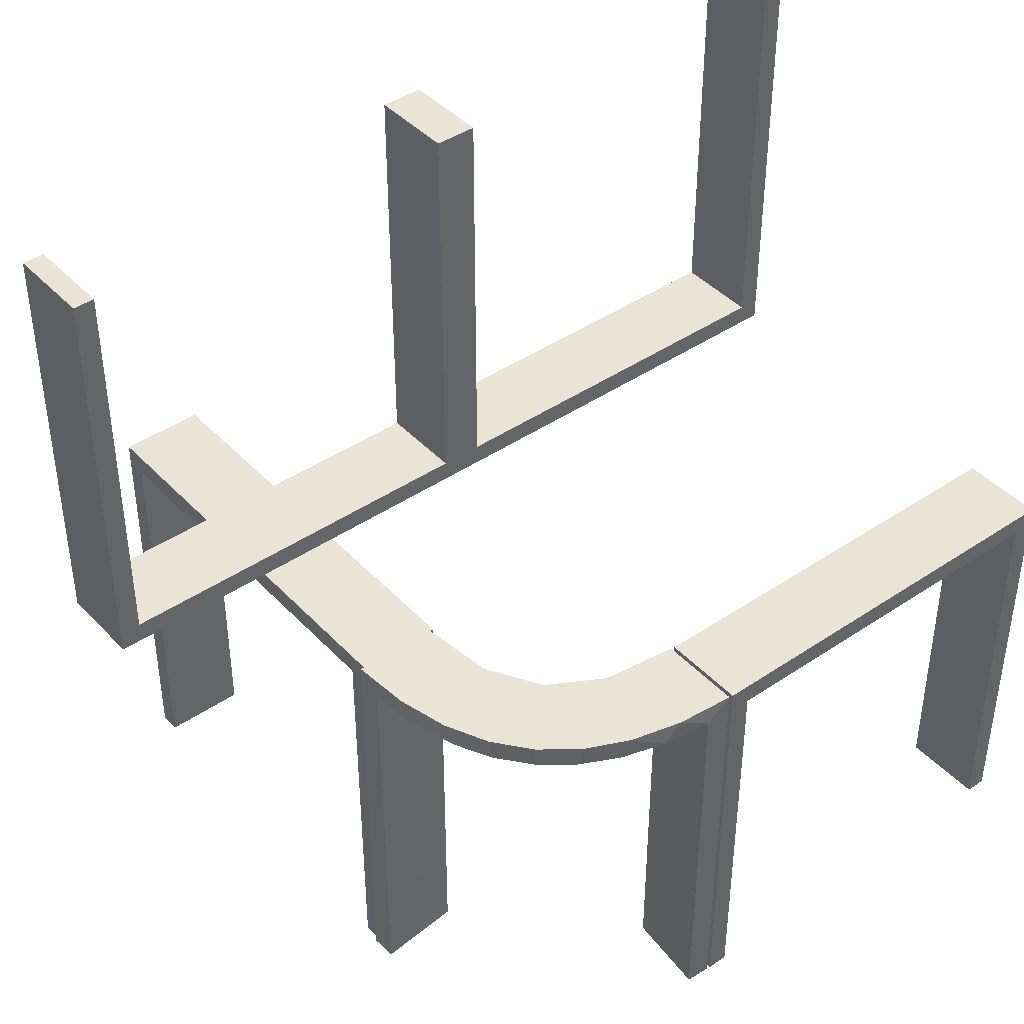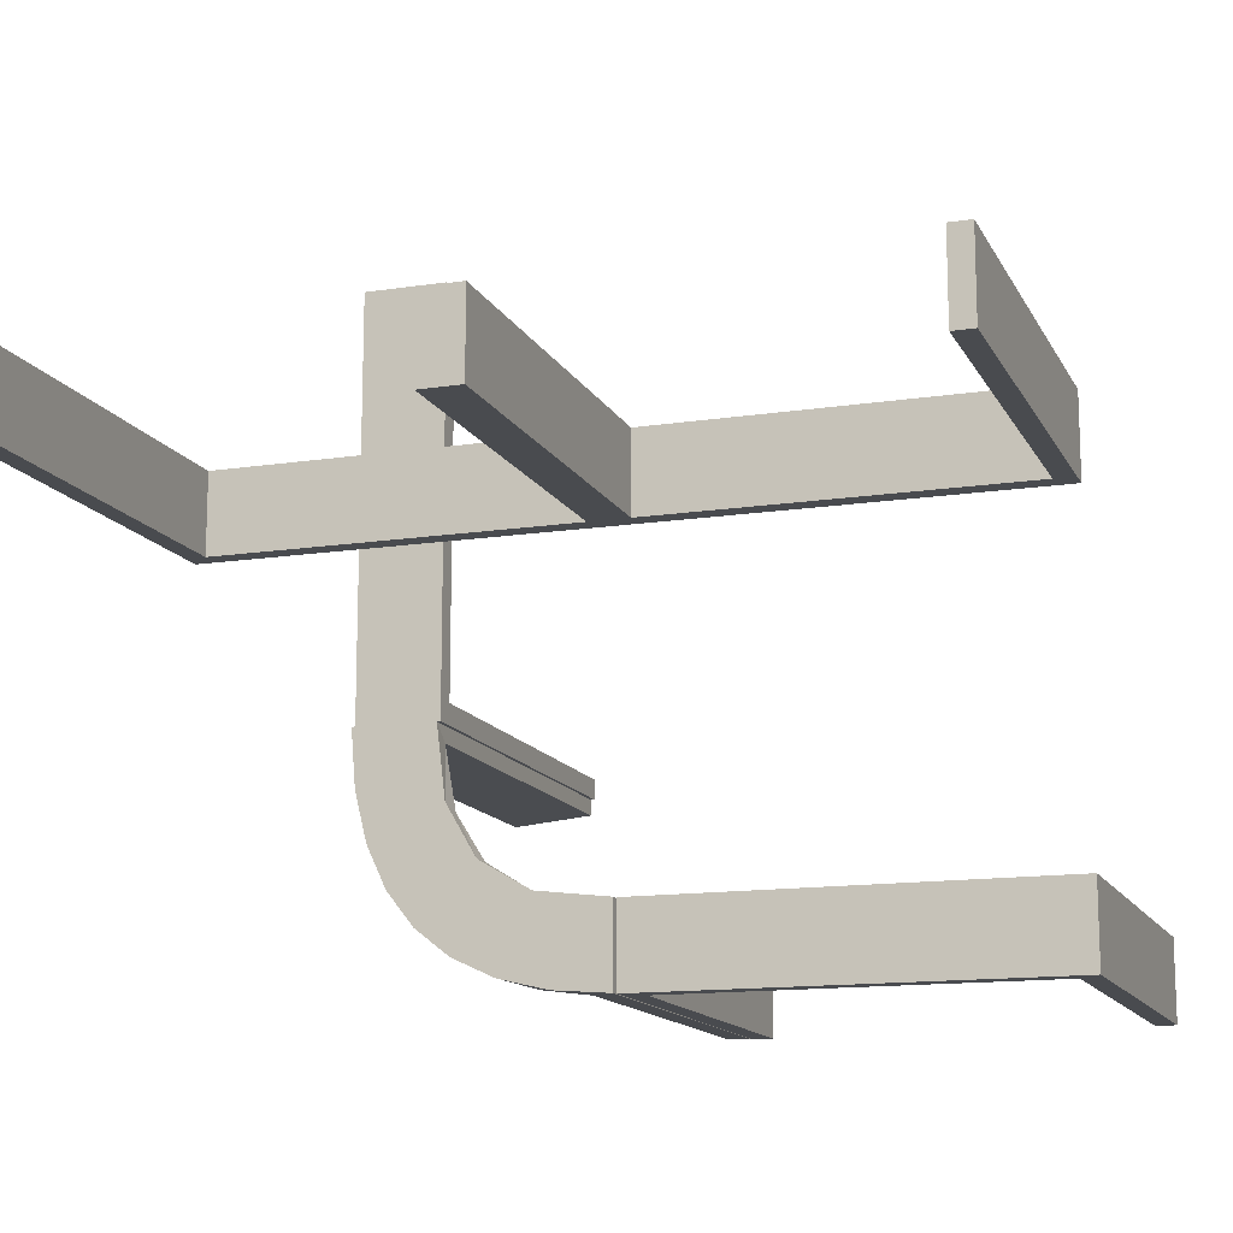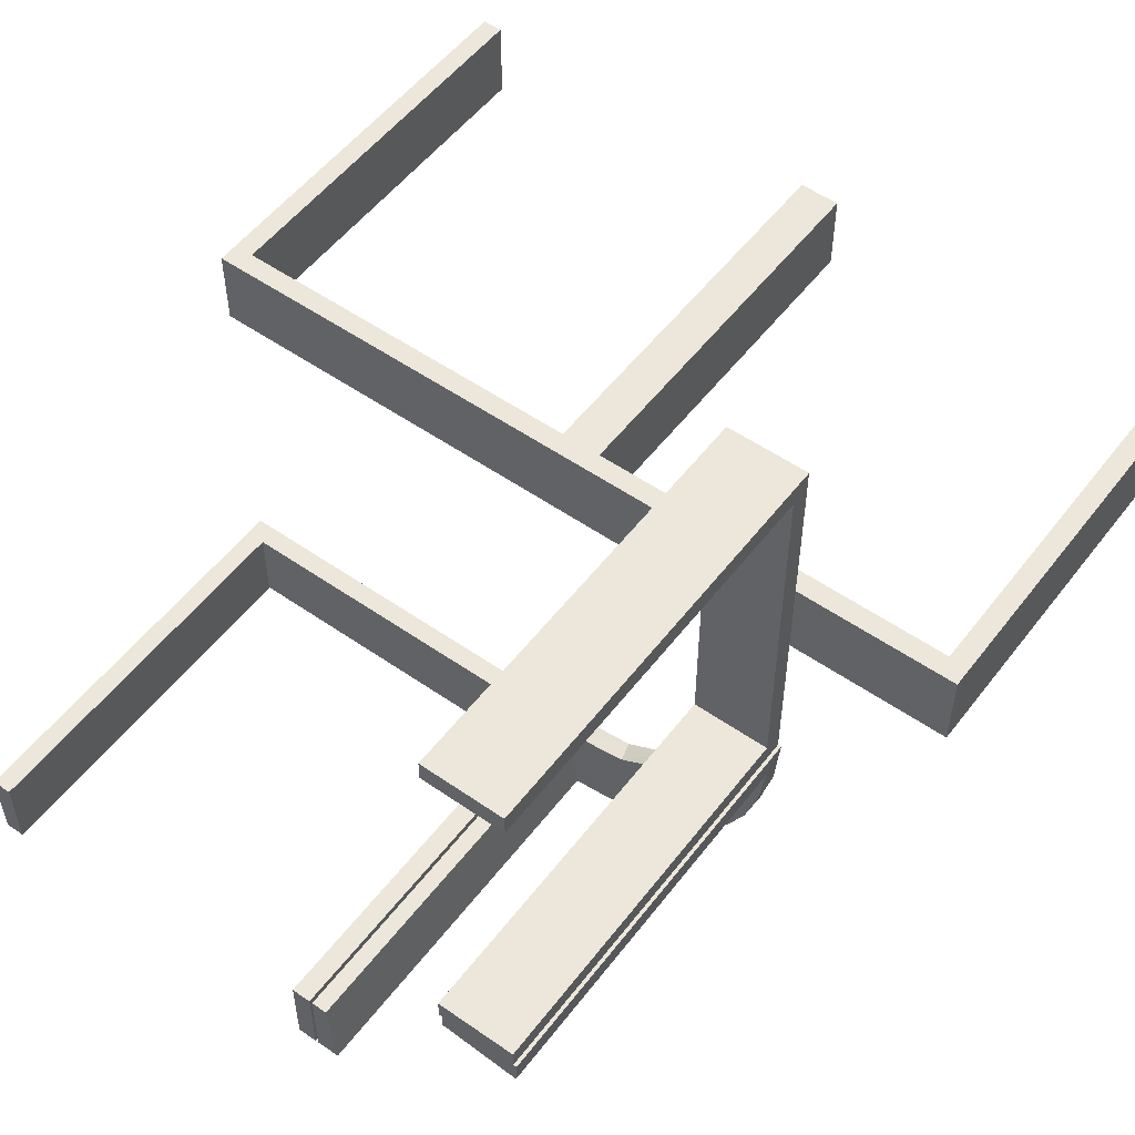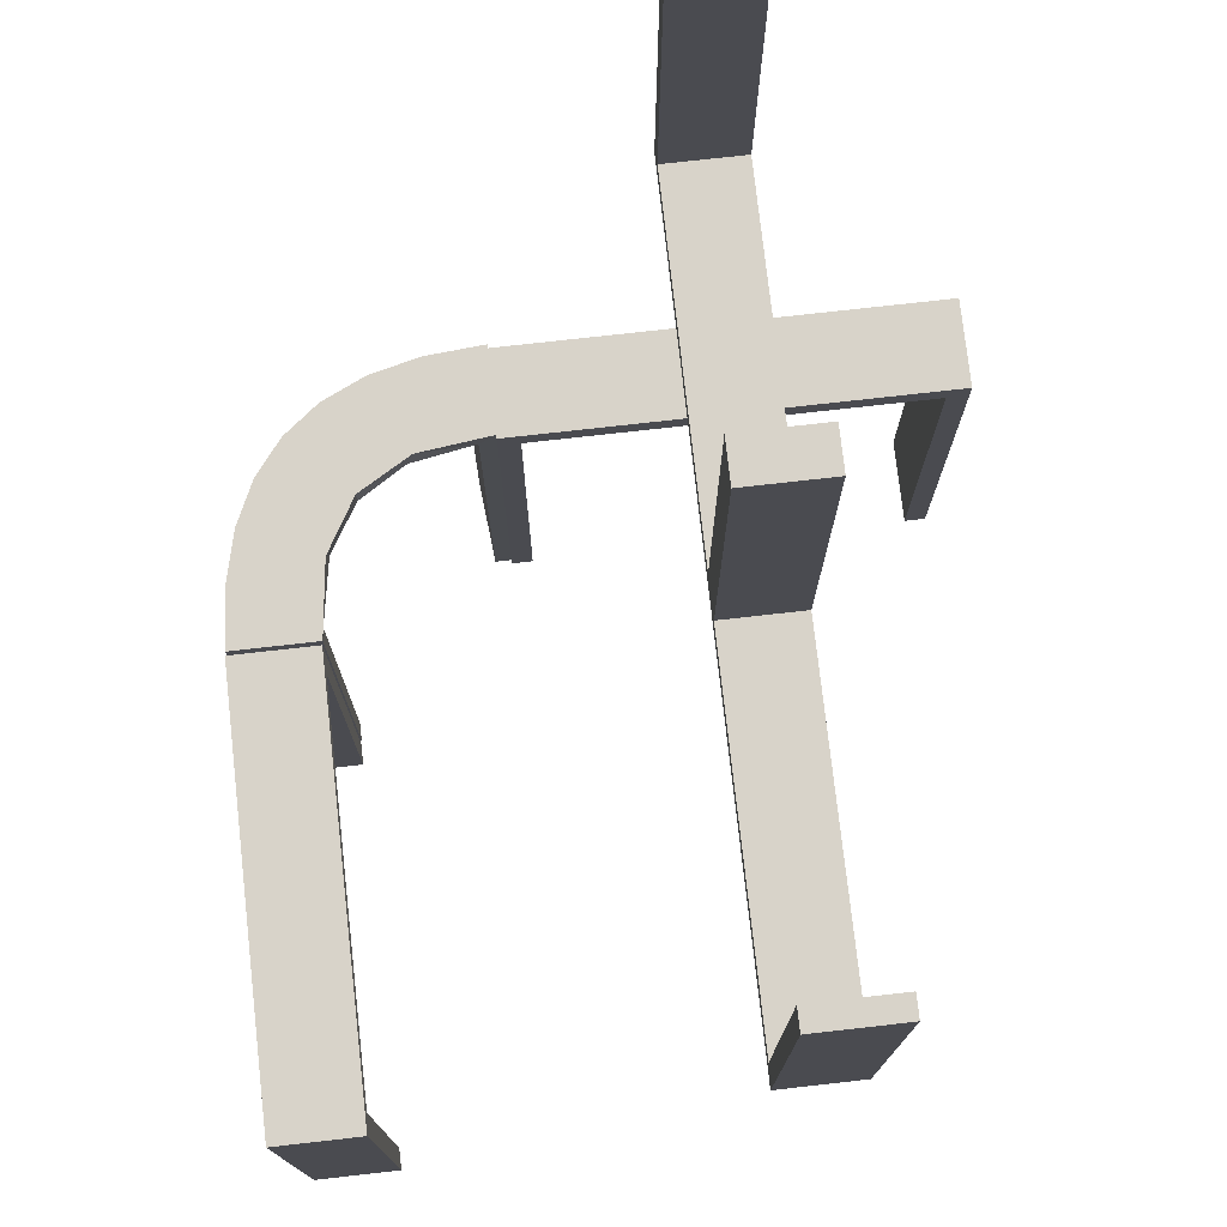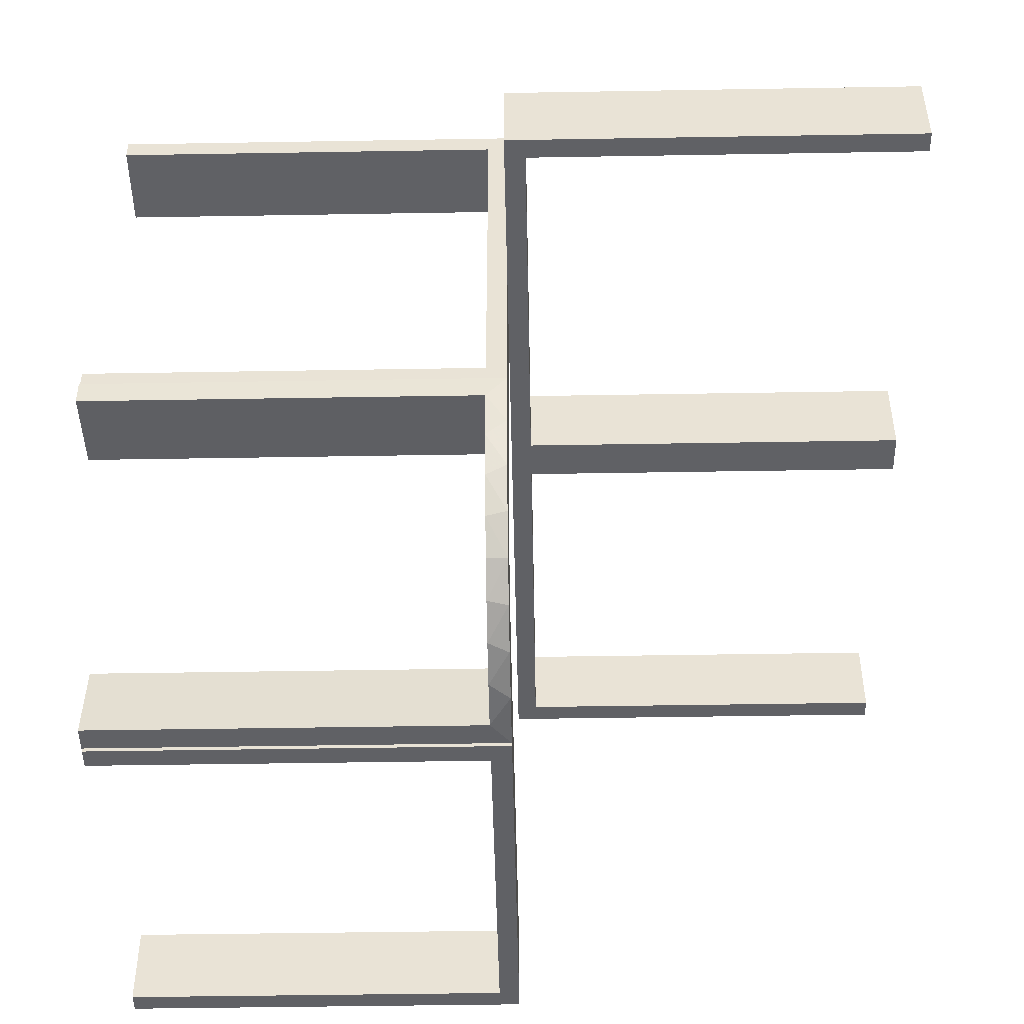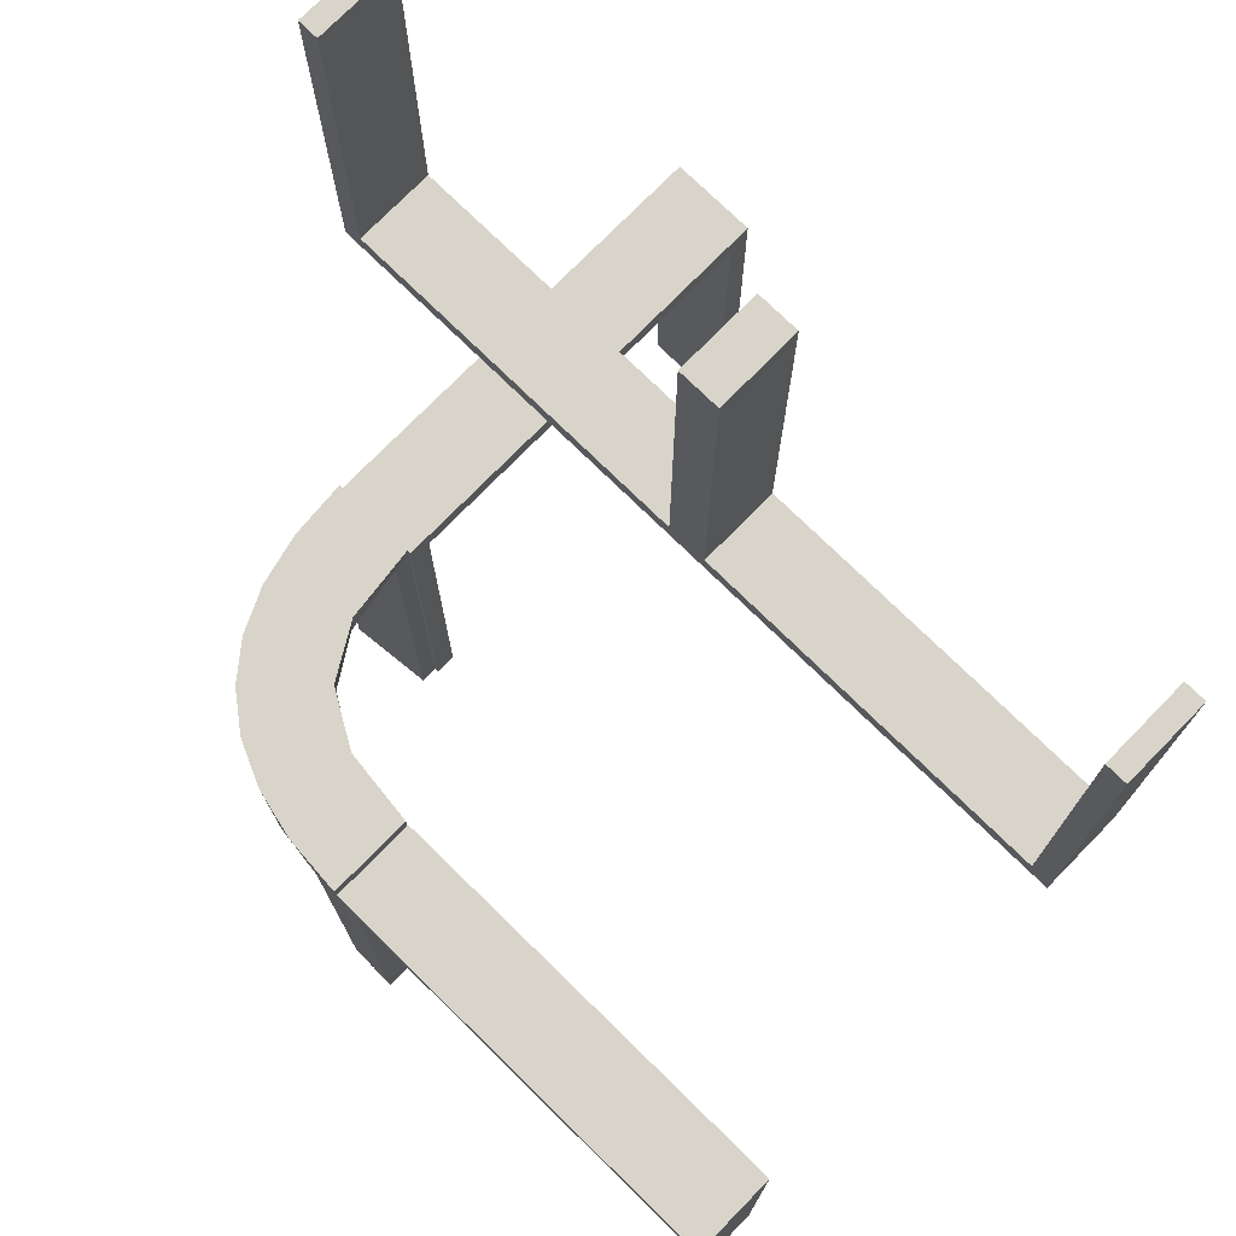
<metadata>
{"format":"obj","ext":"obj","renderer":"f3d","projection":"perspective","resolution":1024,"background":"white","views":[{"elev":42.4,"azim":-39.0,"up":"+Z"},{"elev":-13.8,"azim":18.9,"up":"+Y"},{"elev":53.5,"azim":-143.4,"up":"+Y"},{"elev":75.9,"azim":83.6,"up":"+Z"},{"elev":-47.3,"azim":-88.9,"up":"+Y"},{"elev":75.0,"azim":44.4,"up":"+Z"}]}
</metadata>
<code>
v 0 -0.2 0
v 0 -0.2 -0.5
v 0 -0.3 0
v 0 -0.3 -0.5
v 0 0.3 0
v 0 0.3 0.5
v 0 0.2 0
v 0 0.2 0.5
v 0.475 -0.2 -0.025
v 0.475 -0.2 -0.5
v 0.475 -0.3 -0.025
v 0.475 -0.3 -0.5
v 0.475 0.3 0.5
v 0.475 0.3 0.025
v 0.475 0.2 0.5
v 0.475 0.2 0.025
v -0.1909 -0.09599 -0.025
v -0.2 0 0
v -0.2 0 -0.5
v -0.2 0.025 -0.025
v -0.2 0.025 -0.5
v -0.2 0.5 0
v -0.2 0.5 -0.5
v -0.2 0.475 -0.025
v -0.2 0.475 -0.5
v -0.2987 -0.06859 0
v -0.2572 -0.1847 -0.025
v -0.02934 -0.2486 -0.025
v -0.004352 -0.2992 0
v -0.004352 -0.2992 -0.5
v -0.004352 -0.2992 -0.25
v -0.004352 -0.1992 0
v -0.004352 -0.1992 -0.5
v -0.09346 -0.1883 0
v -0.2272 -0.2221 0
v -0.2272 -0.2221 -0.025
v -0.3031 -0.02878 -0.025
v -0.3031 -0.02878 -0.5
v -0.3031 -0.02878 -0.2625
v -0.1921 -0.1864 -0.025
v -0.2044 0.0007882 0
v -0.2044 0.0007882 -0.5
v -0.2044 0.0007882 -0.25
v -0.2952 -0.0881 -0.025
v -0.284 -0.1289 0
v -0.1899 -0.2521 -0.025
v -0.1011 -0.1857 -0.025
v -0.02476 -0.1991 -0.025
v -0.02476 -0.1991 -0.1833
v -0.02476 -0.1991 -0.3417
v -0.02476 -0.1991 -0.5
v -0.3 0 0
v -0.3 0 -0.5
v -0.3 0.025 -0.025
v -0.3 0.025 -0.5
v -0.3 0.5 0
v -0.3 0.5 -0.5
v -0.3 0.475 -0.025
v -0.3 0.475 -0.5
v -0.2602 -0.18 0
v 0.025 -0.2 -0.025
v 0.025 -0.2 -0.5
v 0.025 -0.3 -0.025
v 0.025 -0.3 -0.5
v 0.025 0.3 0.5
v 0.025 0.3 0.025
v 0.025 0.2 0.5
v 0.025 0.2 0.025
v -0.5 0.3 0
v -0.5 0.3 0.5
v -0.5 0.2 0
v -0.5 0.2 0.5
v 0.5 -0.2 0
v 0.5 -0.2 -0.5
v 0.5 -0.3 0
v 0.5 -0.3 -0.5
v 0.5 0.3 0
v 0.5 0.3 0.5
v 0.5 0.2 0
v 0.5 0.2 0.5
v -0.1935 -0.08832 0
v -0.025 0.3 0.5
v -0.025 0.3 0.025
v -0.025 0.2 0.5
v -0.025 0.2 0.025
v -0.3044 0.0007882 0
v -0.3044 0.0007882 -0.5
v -0.1852 -0.255 0
v -0.1452 -0.2747 -0.025
v -0.2042 -0.01962 -0.025
v -0.2042 -0.01962 -0.1833
v -0.2042 -0.01962 -0.3417
v -0.2042 -0.01962 -0.5
v -0.09324 -0.29 -0.025
v -0.1565 -0.1514 0
v -0.1565 -0.1514 -0.025
v -0.2798 -0.1401 -0.025
v -0.1178 -0.2322 -0.025
v -0.03392 -0.298 -0.025
v -0.03392 -0.298 -0.5
v -0.03392 -0.298 -0.2625
v -0.07373 -0.2936 0
v -0.134 -0.2789 0
v -0.2537 -0.0242 -0.025
v -0.475 0.3 0.5
v -0.475 0.3 0.025
v -0.475 0.2 0.5
v -0.475 0.2 0.025
f 57 56 58
f 54 58 56
f 52 53 54
f 56 52 54
f 23 25 24
f 20 22 24
f 18 20 19
f 22 20 18
f 22 18 52
f 18 19 53
f 23 22 56
f 24 25 59
f 21 20 54
f 20 24 58
f 23 57 59
f 21 55 53
f 57 58 59
f 53 55 54
f 23 24 22
f 20 21 19
f 22 52 56
f 18 53 52
f 23 56 57
f 24 59 58
f 21 54 55
f 20 58 54
f 23 59 25
f 21 53 19
f 72 71 108
f 85 108 71
f 7 8 85
f 71 7 85
f 70 105 106
f 83 69 106
f 5 83 6
f 69 83 5
f 69 5 7
f 5 6 8
f 70 69 71
f 106 105 107
f 82 83 85
f 83 106 108
f 70 72 107
f 82 84 8
f 72 108 107
f 8 84 85
f 70 106 69
f 83 82 6
f 69 7 71
f 5 8 7
f 70 71 72
f 106 107 108
f 82 85 84
f 83 108 85
f 70 107 105
f 82 8 6
f 74 73 9
f 61 9 73
f 1 2 61
f 73 1 61
f 76 12 11
f 63 75 11
f 3 63 4
f 75 63 3
f 75 3 1
f 3 4 2
f 76 75 73
f 11 12 10
f 64 63 61
f 63 11 9
f 76 74 10
f 64 62 2
f 74 9 10
f 2 62 61
f 76 11 75
f 63 64 4
f 75 1 73
f 3 2 1
f 76 73 74
f 11 10 9
f 64 61 62
f 63 9 61
f 76 10 12
f 64 2 4
f 49 48 32
f 32 48 34
f 96 95 47
f 50 49 33
f 32 33 49
f 33 51 50
f 95 96 17
f 81 17 90
f 91 43 41
f 42 92 93
f 92 42 43
f 91 92 43
f 29 102 99
f 31 29 99
f 89 94 103
f 103 88 89
f 30 31 101
f 88 35 46
f 27 36 35
f 60 45 97
f 45 26 44
f 26 86 37
f 39 37 86
f 39 87 38
f 39 86 87
f 32 34 102
f 88 34 95
f 34 88 103
f 103 102 34
f 88 95 35
f 60 35 95
f 95 81 60
f 81 41 26
f 26 45 81
f 43 86 41
f 87 43 42
f 86 43 87
f 31 30 33
f 29 31 32
f 33 32 31
f 38 93 92
f 92 39 38
f 39 92 104
f 104 91 90
f 104 37 39
f 91 104 92
f 17 104 90
f 104 17 40
f 96 40 17
f 104 40 97
f 104 44 37
f 40 27 97
f 40 36 27
f 36 40 46
f 98 40 96
f 28 98 47
f 40 98 46
f 99 94 28
f 98 94 89
f 98 28 94
f 28 48 49
f 28 101 99
f 50 28 49
f 100 50 51
f 50 100 101
f 28 50 101
f 51 33 30
f 30 100 51
f 87 42 93
f 93 38 87
f 48 47 34
f 95 34 47
f 95 17 81
f 81 90 41
f 91 41 90
f 102 94 99
f 31 99 101
f 94 102 103
f 88 46 89
f 30 101 100
f 35 36 46
f 27 35 60
f 60 97 27
f 45 44 97
f 26 37 44
f 32 102 29
f 81 45 60
f 41 86 26
f 104 97 44
f 98 96 47
f 28 47 48
f 98 89 46
f 5 77 79
f 14 66 68
f 15 16 80
f 68 79 16
f 68 67 8
f 79 68 7
f 13 78 14
f 66 14 77
f 66 5 6
f 77 5 66
f 6 5 7
f 77 78 80
f 13 14 16
f 66 65 67
f 65 6 8
f 78 13 15
f 5 79 7
f 14 68 16
f 16 79 80
f 68 8 7
f 78 77 14
f 66 6 65
f 6 7 8
f 77 80 79
f 13 16 15
f 66 67 68
f 65 8 67
f 78 15 80

</code>
